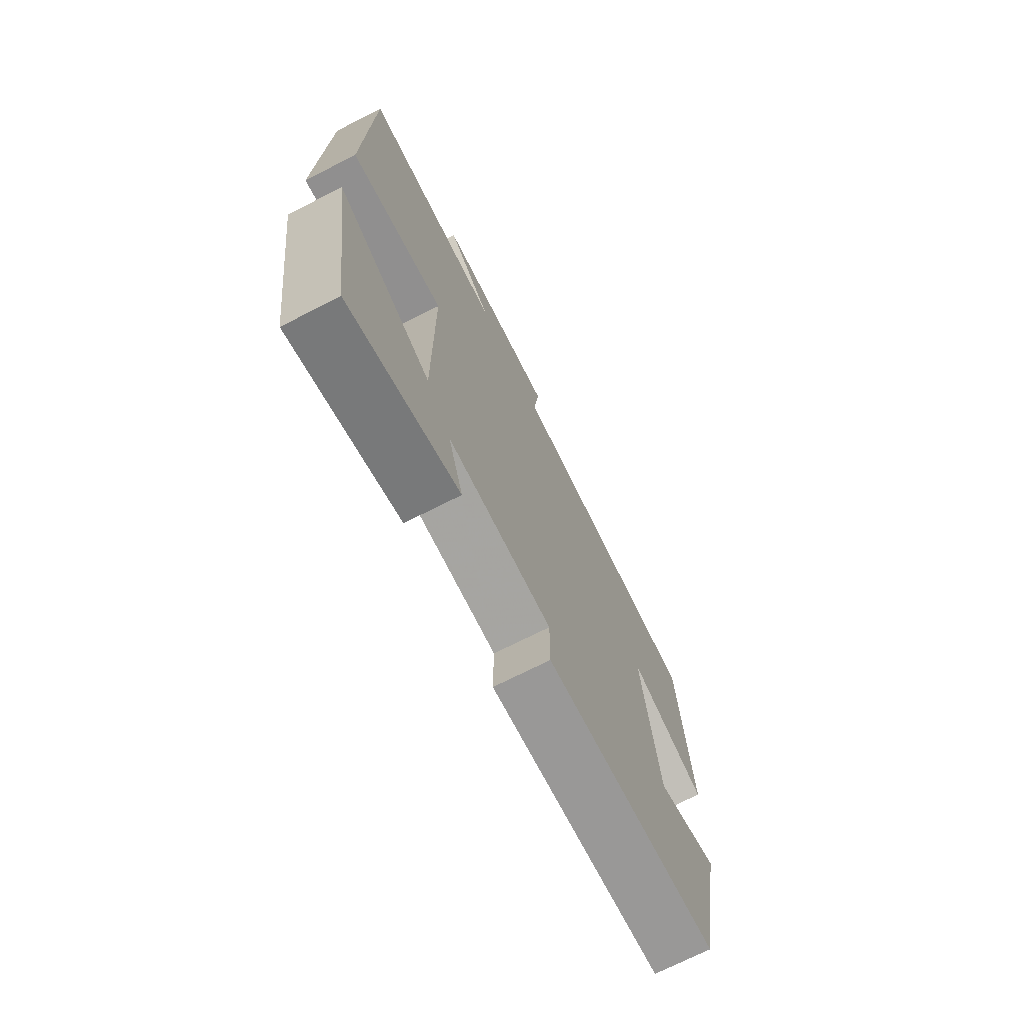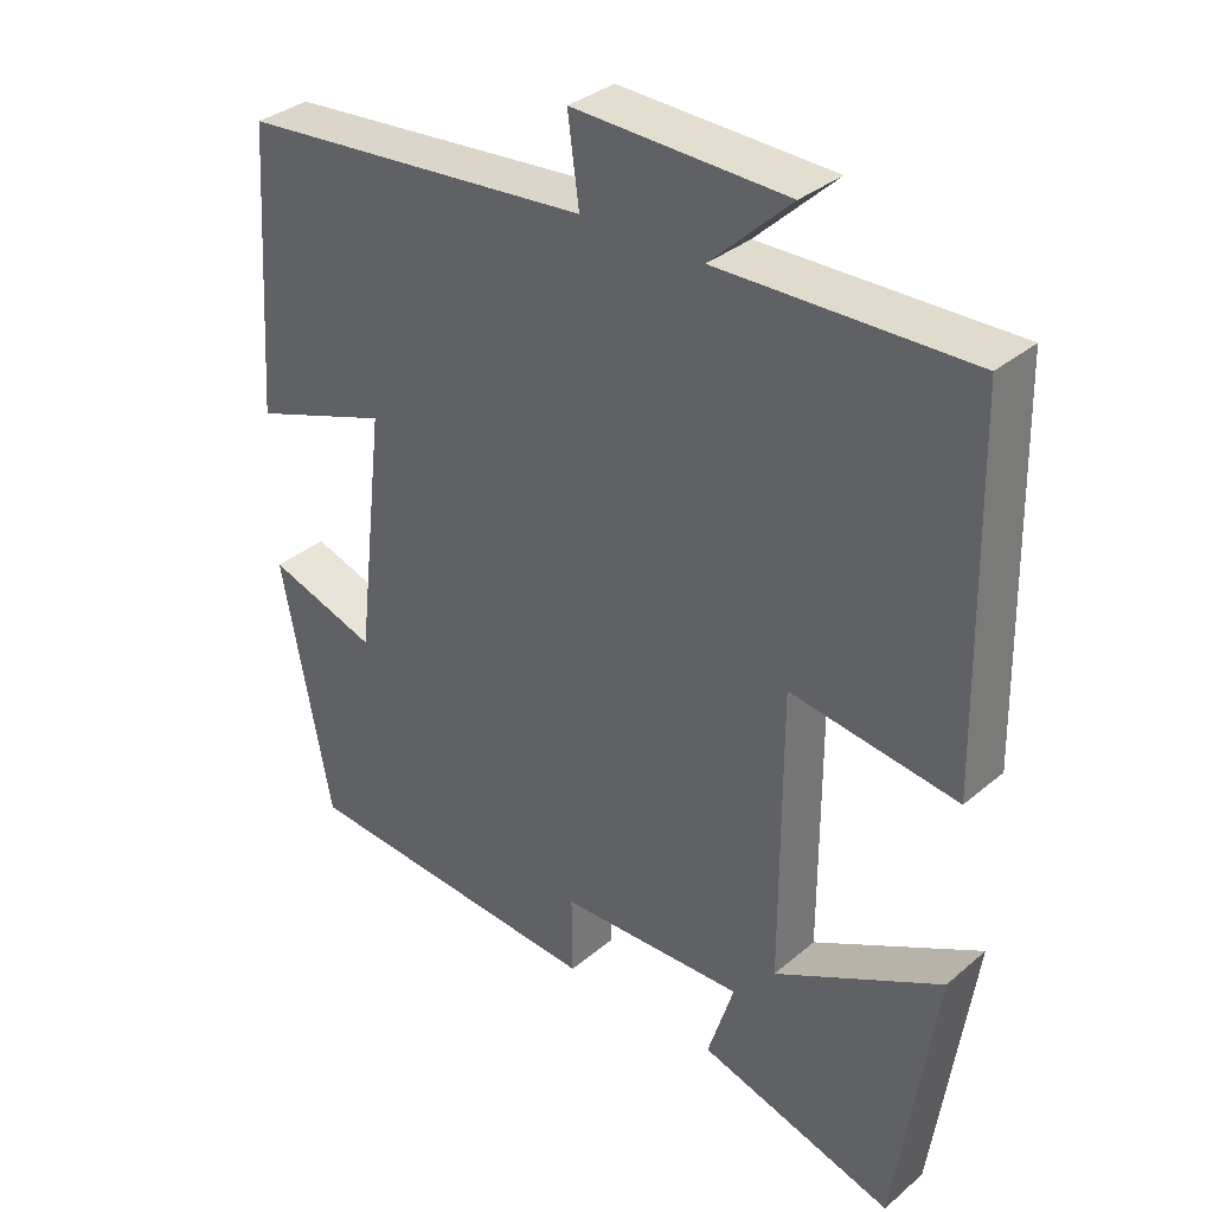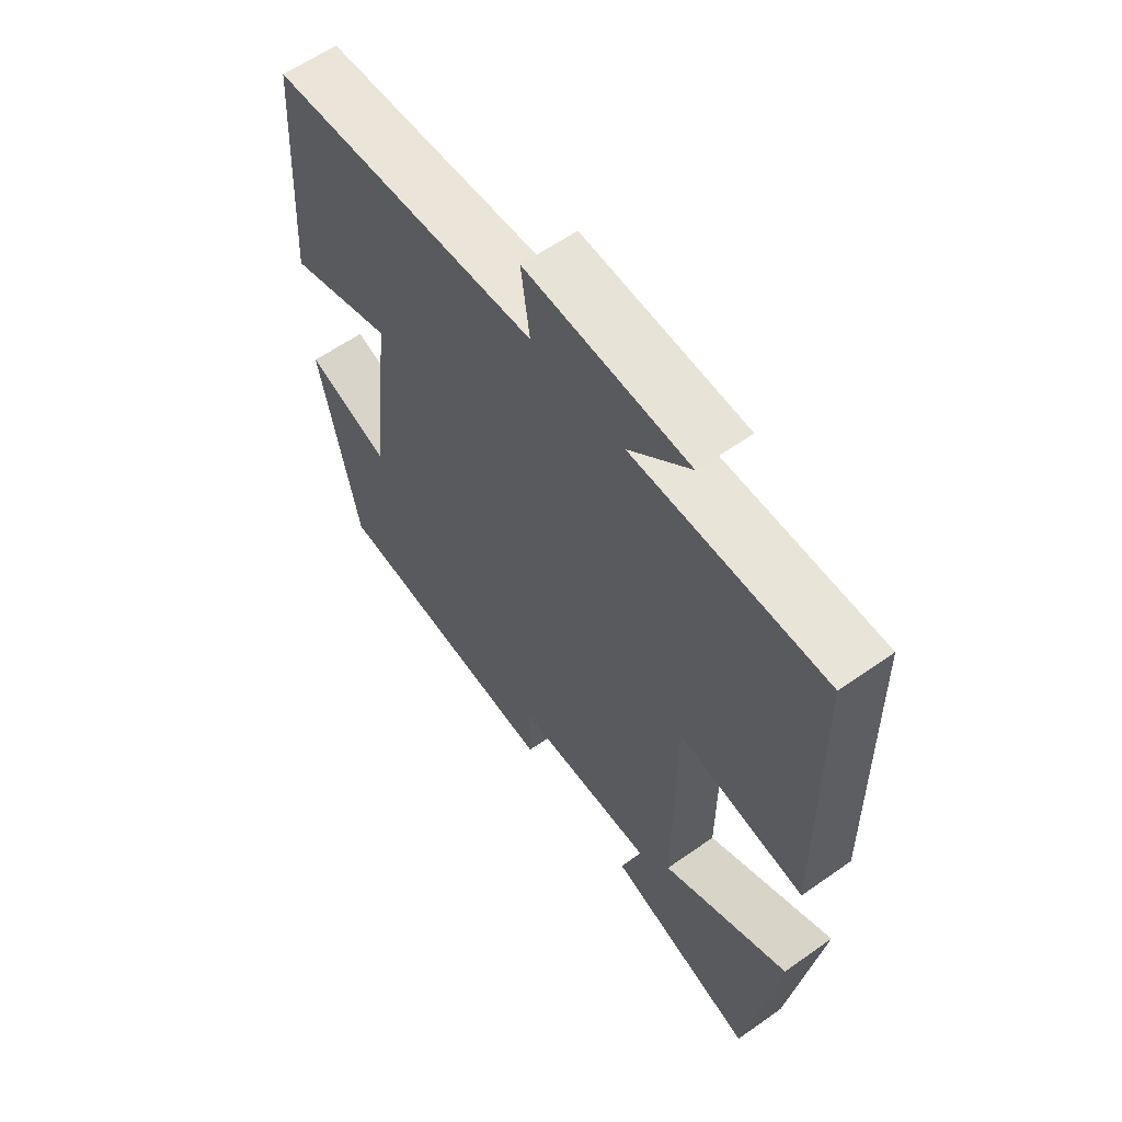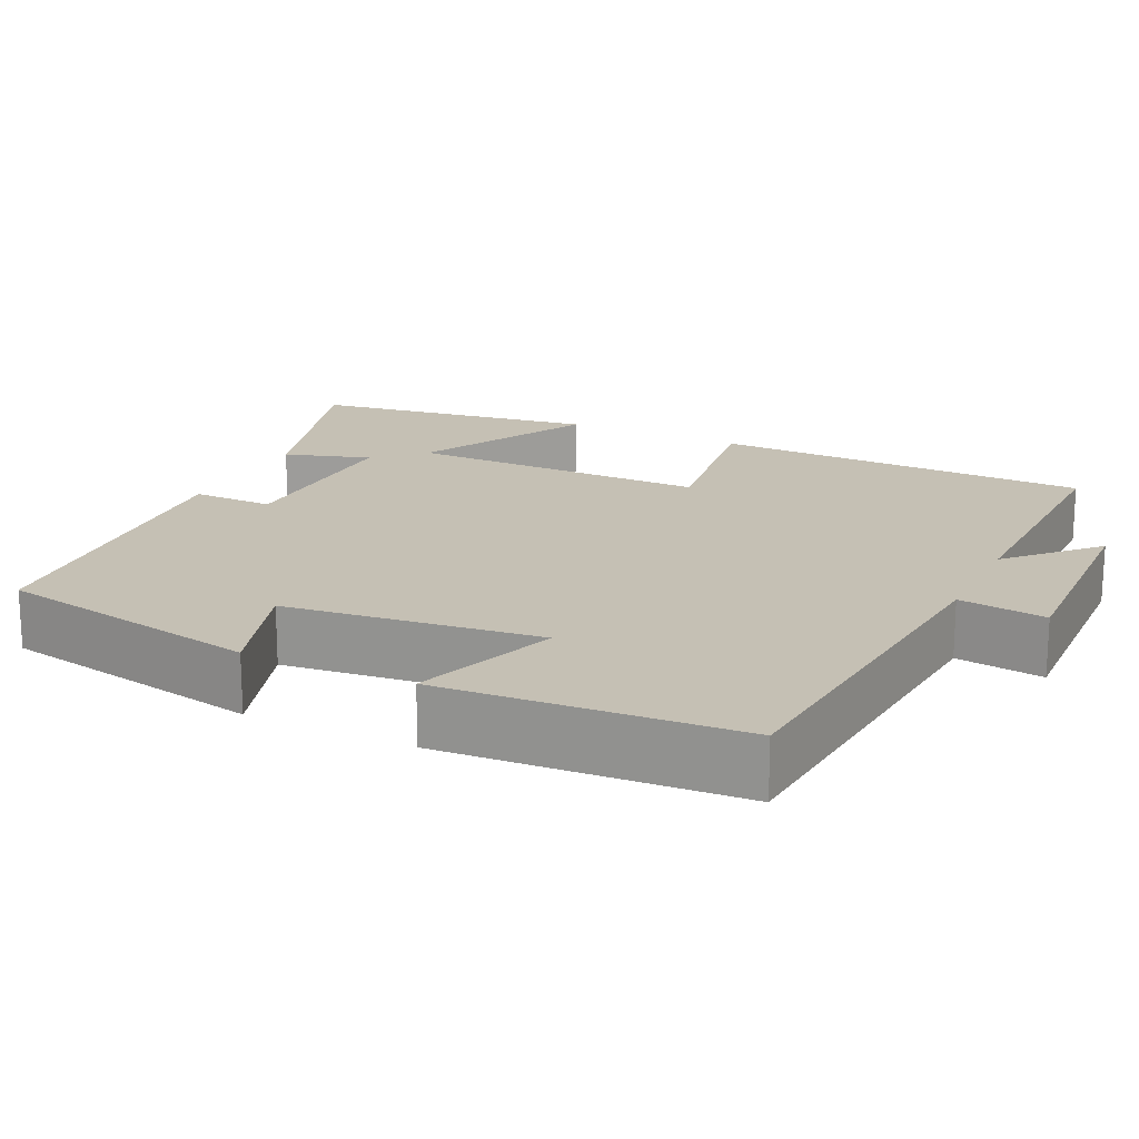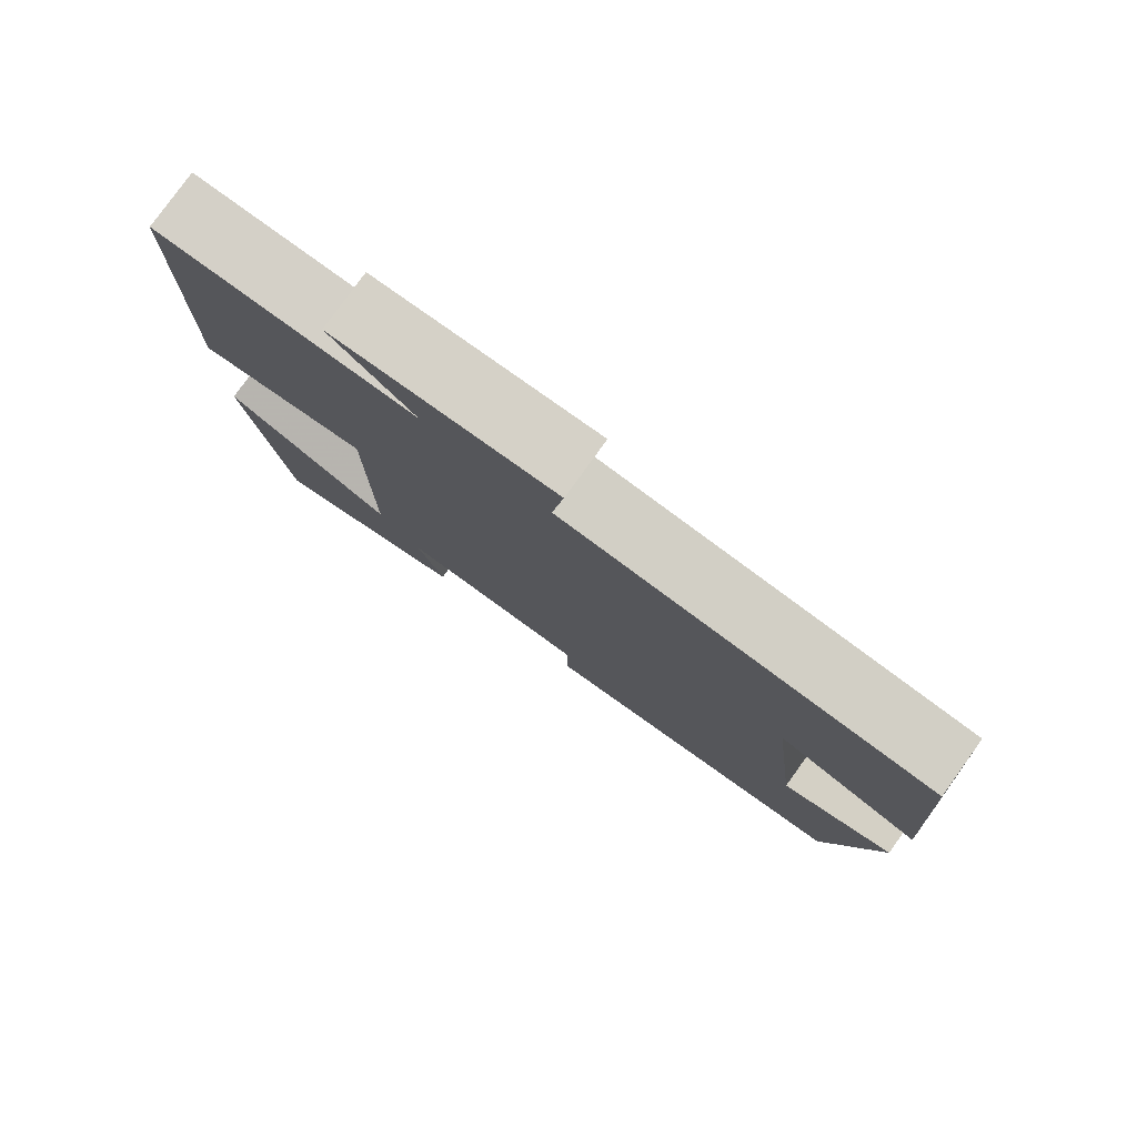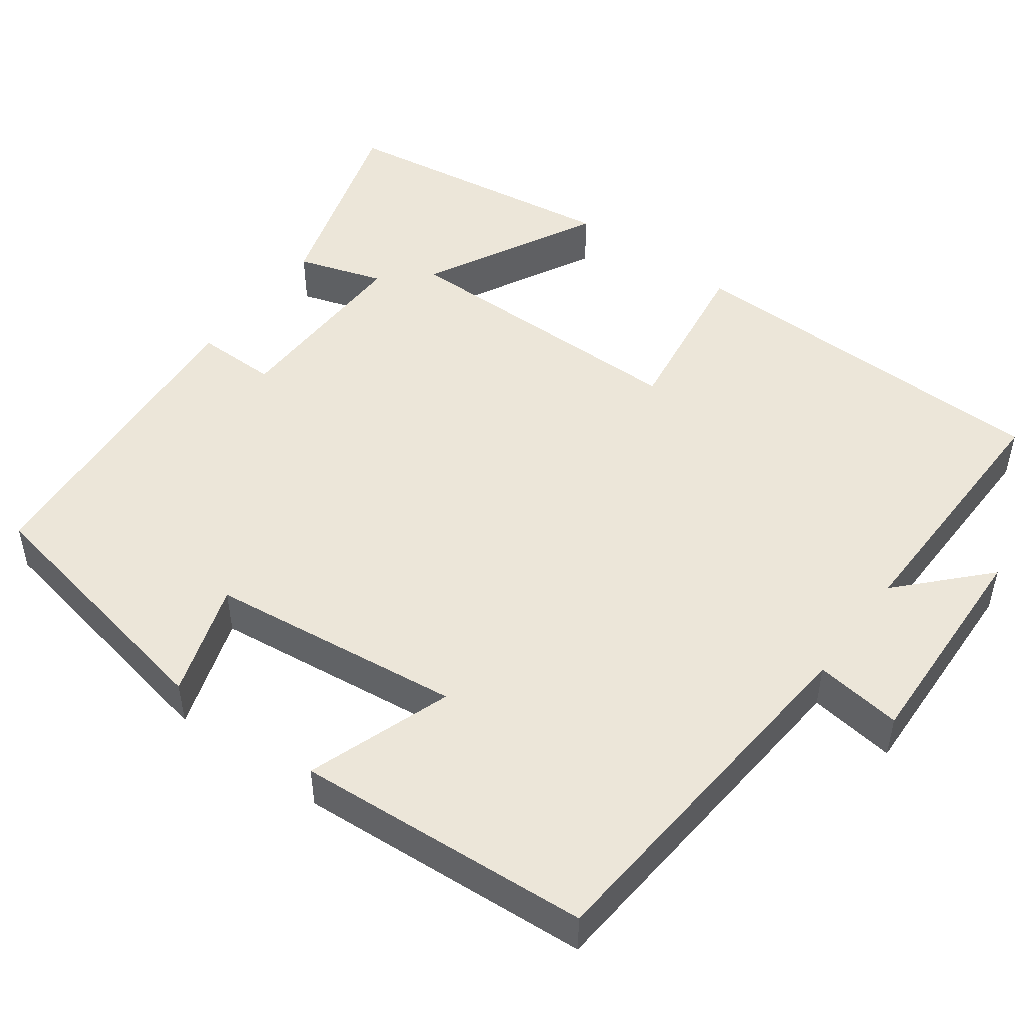
<metadata>
{"format":"obj","ext":"obj","renderer":"f3d","projection":"perspective","resolution":1024,"background":"white","views":[{"elev":-72.4,"azim":116.8,"up":"+Z"},{"elev":34.1,"azim":41.5,"up":"+Z"},{"elev":60.4,"azim":54.2,"up":"+Z"},{"elev":18.2,"azim":-64.3,"up":"+Y"},{"elev":79.8,"azim":-144.2,"up":"+Z"},{"elev":49.0,"azim":-53.7,"up":"+Y"}]}
</metadata>
<code>
v 0.49 0.07 0.506
v 0.5 0.07 0.022
v 0.278 0.07 0.054
v 0.278 0.07 -0.33
v 0.5 0.07 -0.214
v 0.447 0.07 -0.579
v 0.187 0.07 -0.5
v 0.222 0.07 -0.39
v -0.024 0.07 -0.396
v -0.023 0.07 -0.5
v -0.434 0.07 -0.469
v -0.5 0.07 -0.129
v -0.354 0.07 -0.177
v -0.316 0.07 0.147
v -0.5 0.07 0.083
v -0.475 0.07 0.46
v -0.005 0.07 0.5
v -0.02 0.07 0.611
v 0.264 0.07 0.601
v 0.157 0.07 0.5
v 0.49 0 0.506
v 0.5 0 0.022
v 0.278 0 0.054
v 0.278 0 -0.33
v 0.5 0 -0.214
v 0.447 0 -0.579
v 0.187 0 -0.5
v 0.222 0 -0.39
v -0.024 0 -0.396
v -0.023 0 -0.5
v -0.434 0 -0.469
v -0.5 0 -0.129
v -0.354 0 -0.177
v -0.316 0 0.147
v -0.5 0 0.083
v -0.475 0 0.46
v -0.005 0 0.5
v -0.02 0 0.611
v 0.264 0 0.601
v 0.157 0 0.5
f 17 18 19 20
f 16 17 20
f 15 16 20
f 14 15 20
f 13 14 20 1
f 11 12 13
f 10 11 13
f 9 10 13
f 8 9 13
f 6 7 8
f 5 6 8
f 4 5 8
f 3 4 8 13
f 1 2 3
f 1 3 13
f 40 39 38 37
f 40 37 36
f 40 36 35
f 40 35 34
f 21 40 34 33
f 33 32 31
f 33 31 30
f 33 30 29
f 33 29 28
f 28 27 26
f 28 26 25
f 28 25 24
f 33 28 24 23
f 23 22 21
f 33 23 21
f 1 21 22 2
f 2 22 23 3
f 3 23 24 4
f 4 24 25 5
f 5 25 26 6
f 6 26 27 7
f 7 27 28 8
f 8 28 29 9
f 9 29 30 10
f 10 30 31 11
f 11 31 32 12
f 12 32 33 13
f 13 33 34 14
f 14 34 35 15
f 15 35 36 16
f 16 36 37 17
f 17 37 38 18
f 18 38 39 19
f 19 39 40 20
f 20 40 21 1

</code>
